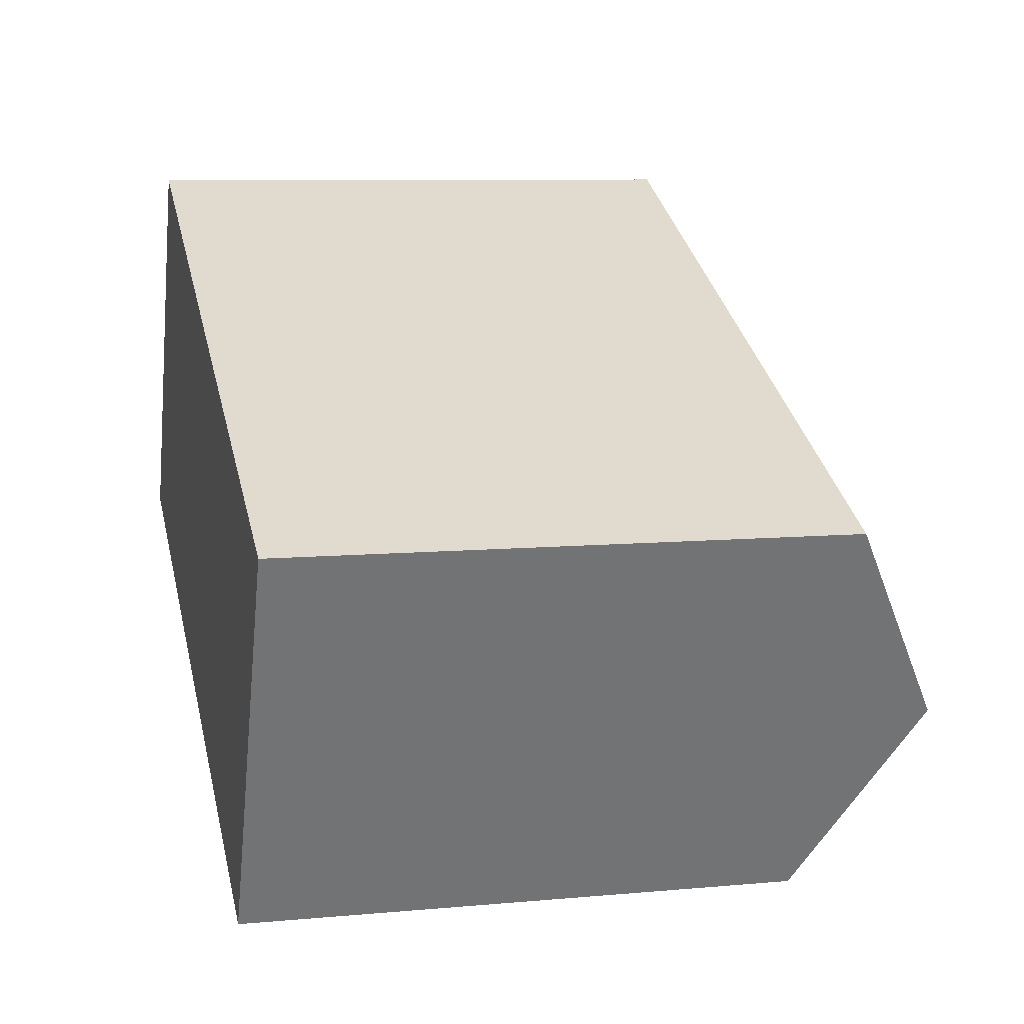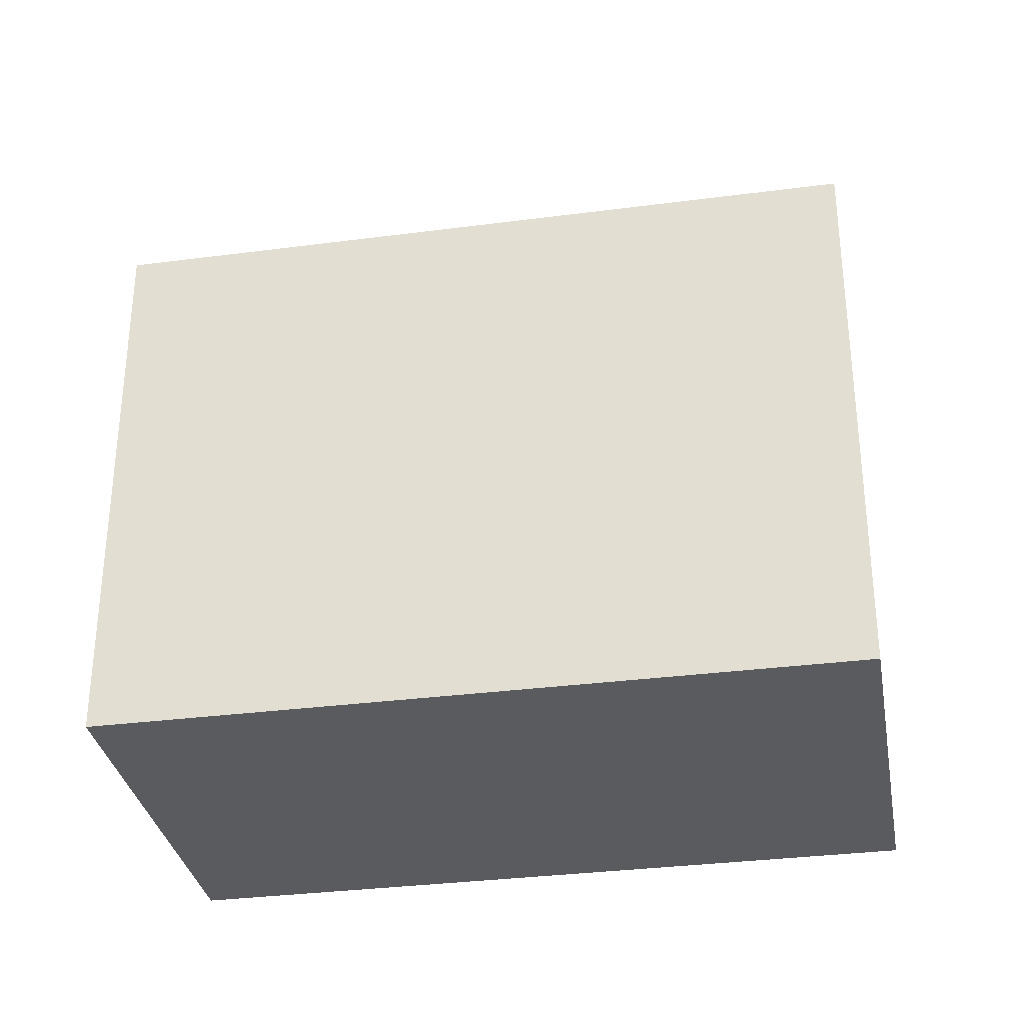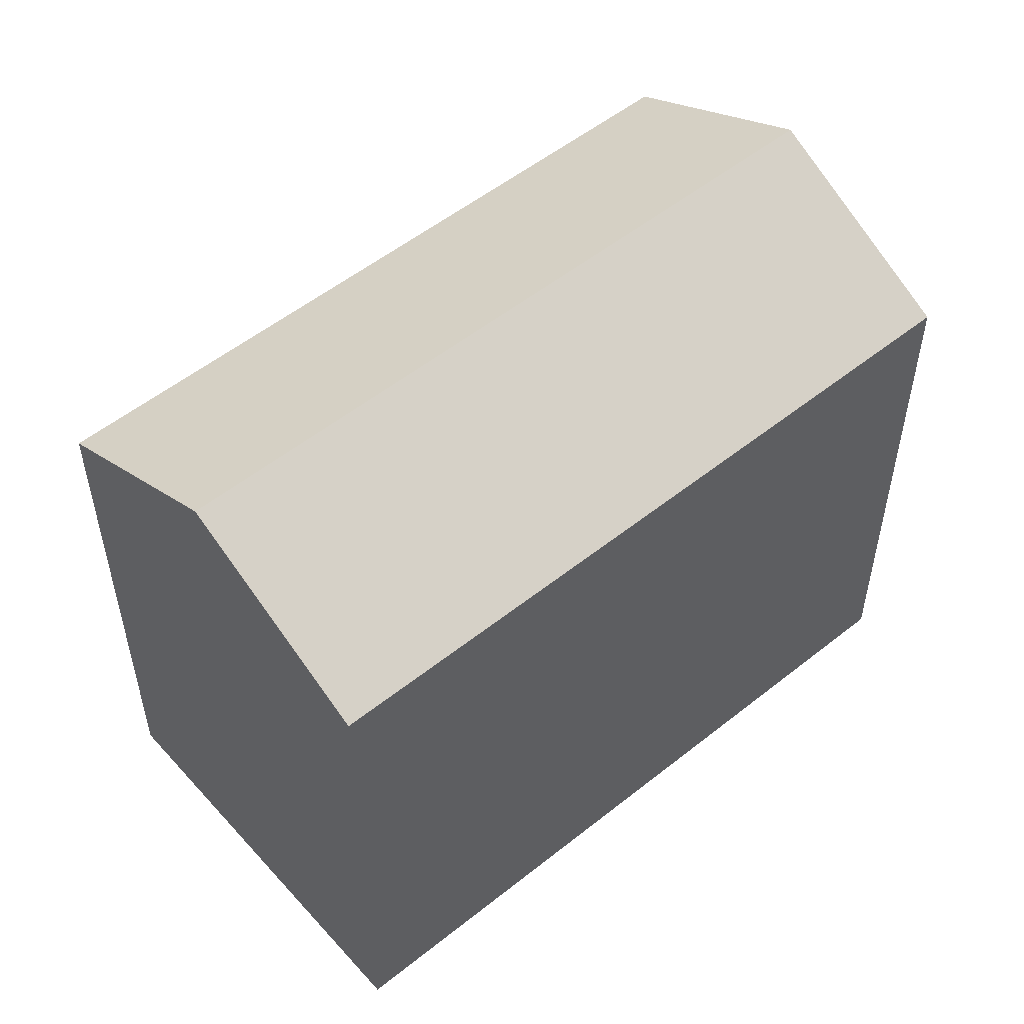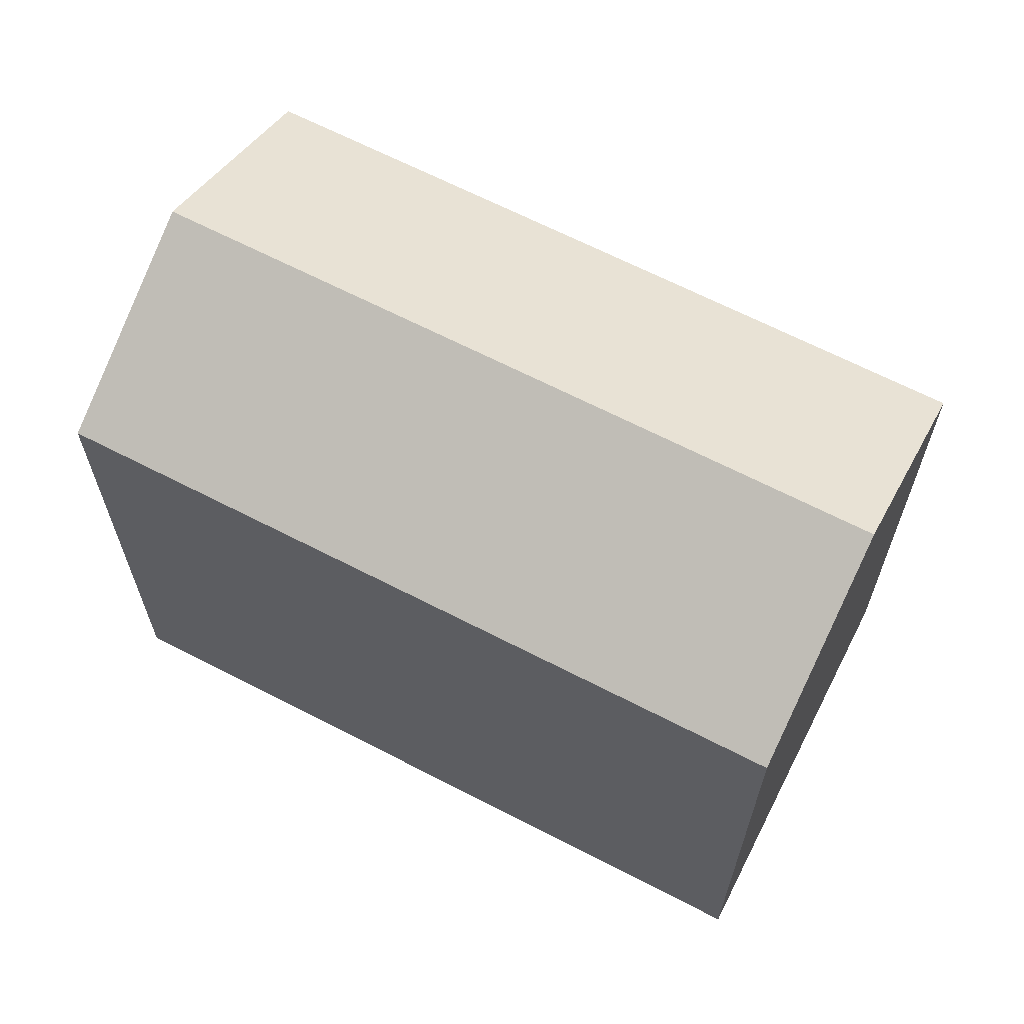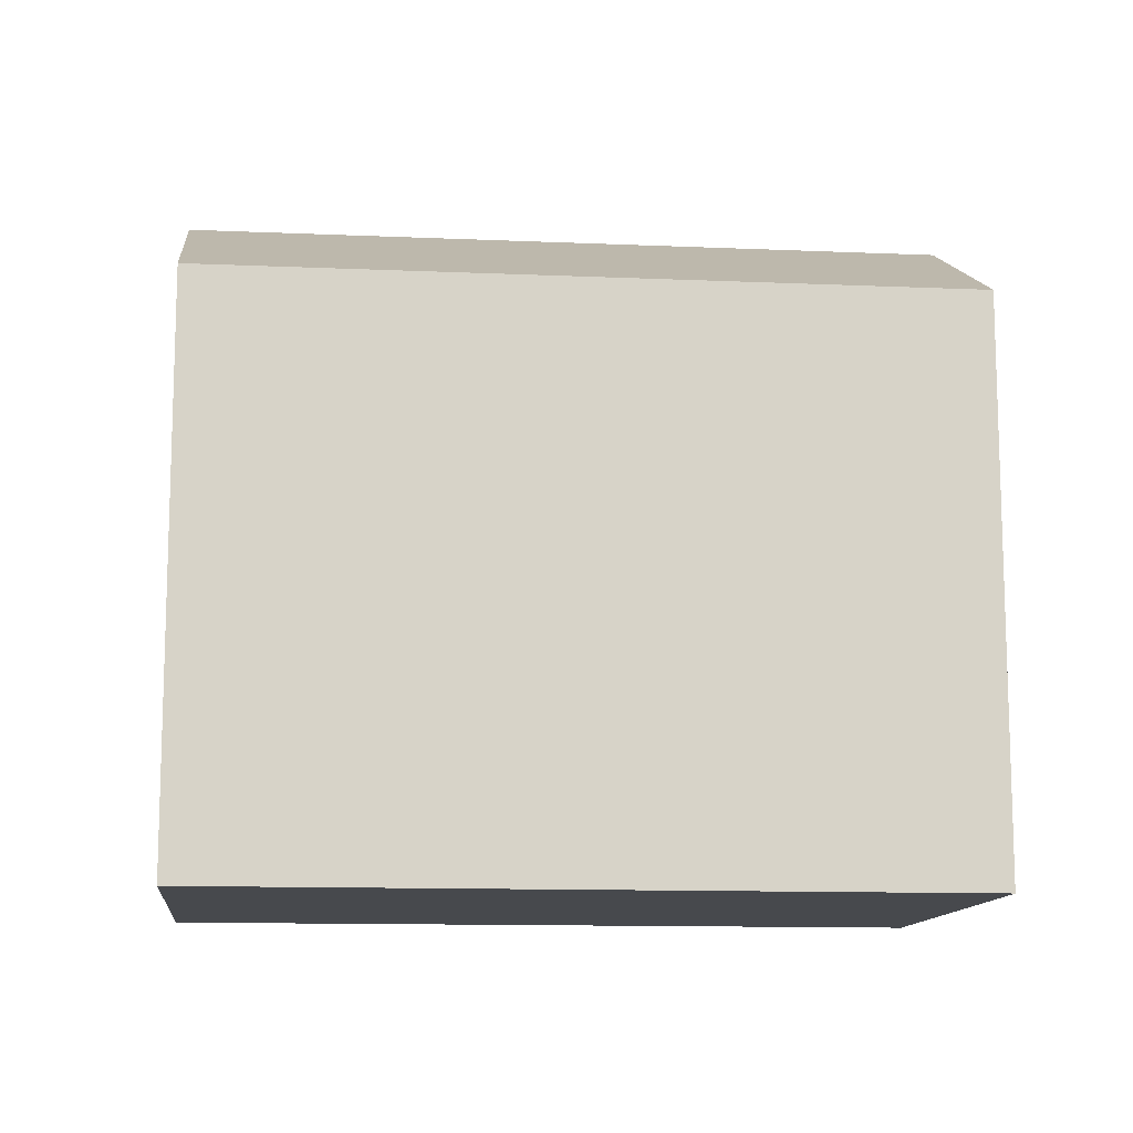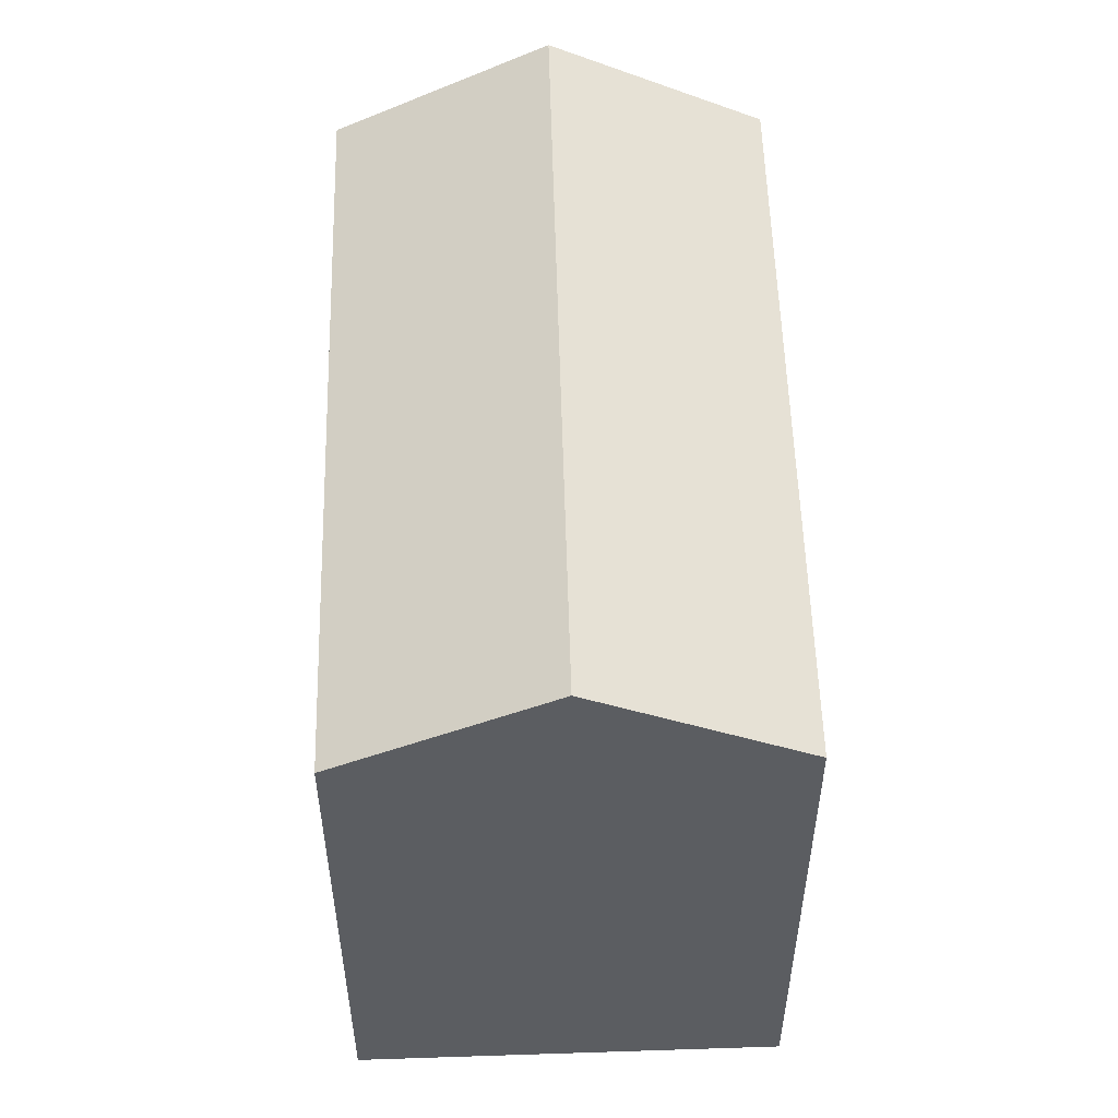
<metadata>
{"format":"obj","ext":"obj","renderer":"f3d","projection":"perspective","resolution":1024,"background":"white","views":[{"elev":8.5,"azim":75.9,"up":"+Z"},{"elev":-32.4,"azim":-144.7,"up":"+Y"},{"elev":53.8,"azim":164.6,"up":"+Y"},{"elev":65.7,"azim":-127.6,"up":"+Y"},{"elev":-12.1,"azim":-160.9,"up":"+Y"},{"elev":54.1,"azim":113.4,"up":"+Y"}]}
</metadata>
<code>
v  22.87 19.71 -3.683
v  5.418 16.54 11.38
v  25.57 16.54 2.012
v  2.709 19.71 5.692
v  20.16 16.54 -9.377
v  0 16.54 1.013e-15
v  0 0 0
v  2.709 -3.485e-16 5.692
v  5.418 -6.971e-16 11.38
v  25.57 -1.232e-16 2.012
v  20.16 5.742e-16 -9.377
v  22.87 2.255e-16 -3.683
g defaultobject
f 1 2 3
f 2 1 4
f 5 4 1
f 4 5 6
f 6 2 4
f 2 6 7
f 2 7 8
f 2 8 9
f 9 3 2
f 3 9 10
f 3 5 1
f 5 3 10
f 5 10 11
f 11 10 12
f 11 6 5
f 6 11 7
f 8 10 9
f 10 8 7
f 10 7 11
f 10 11 12

</code>
